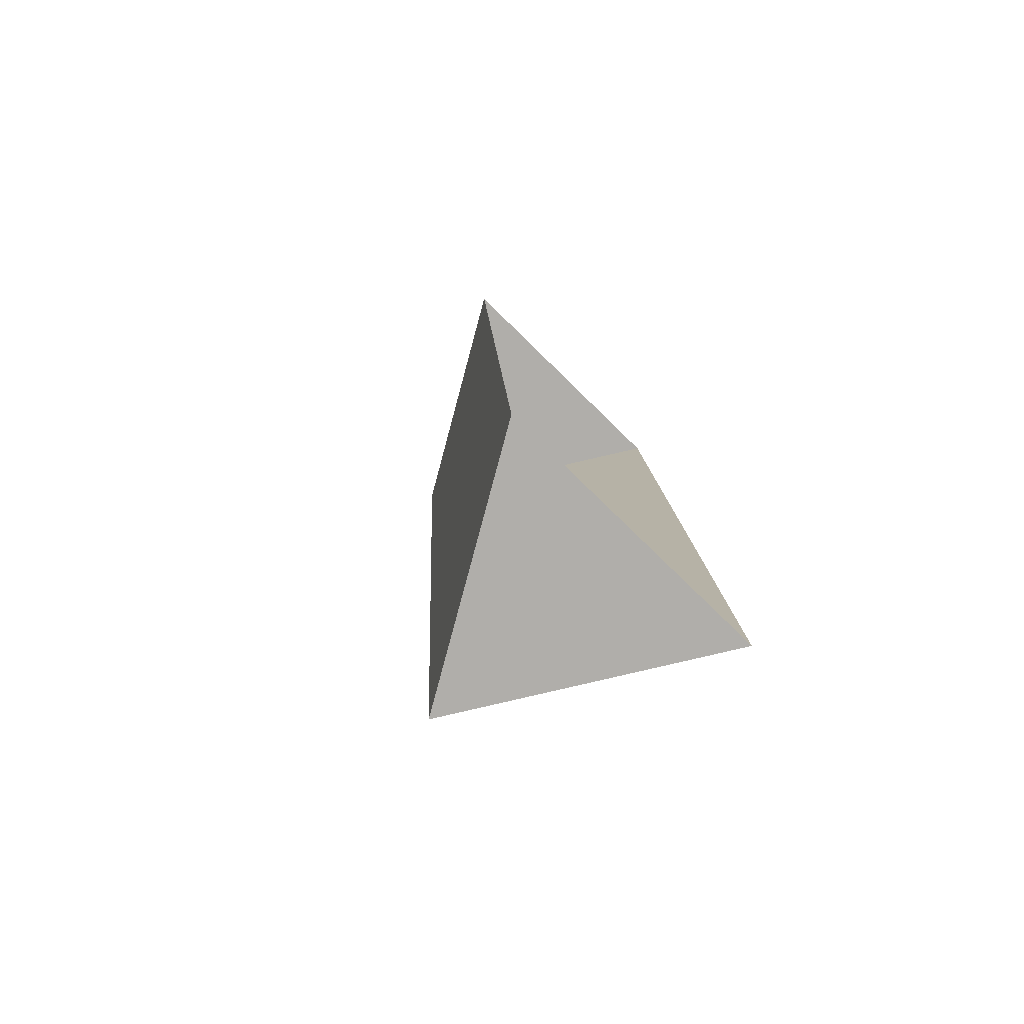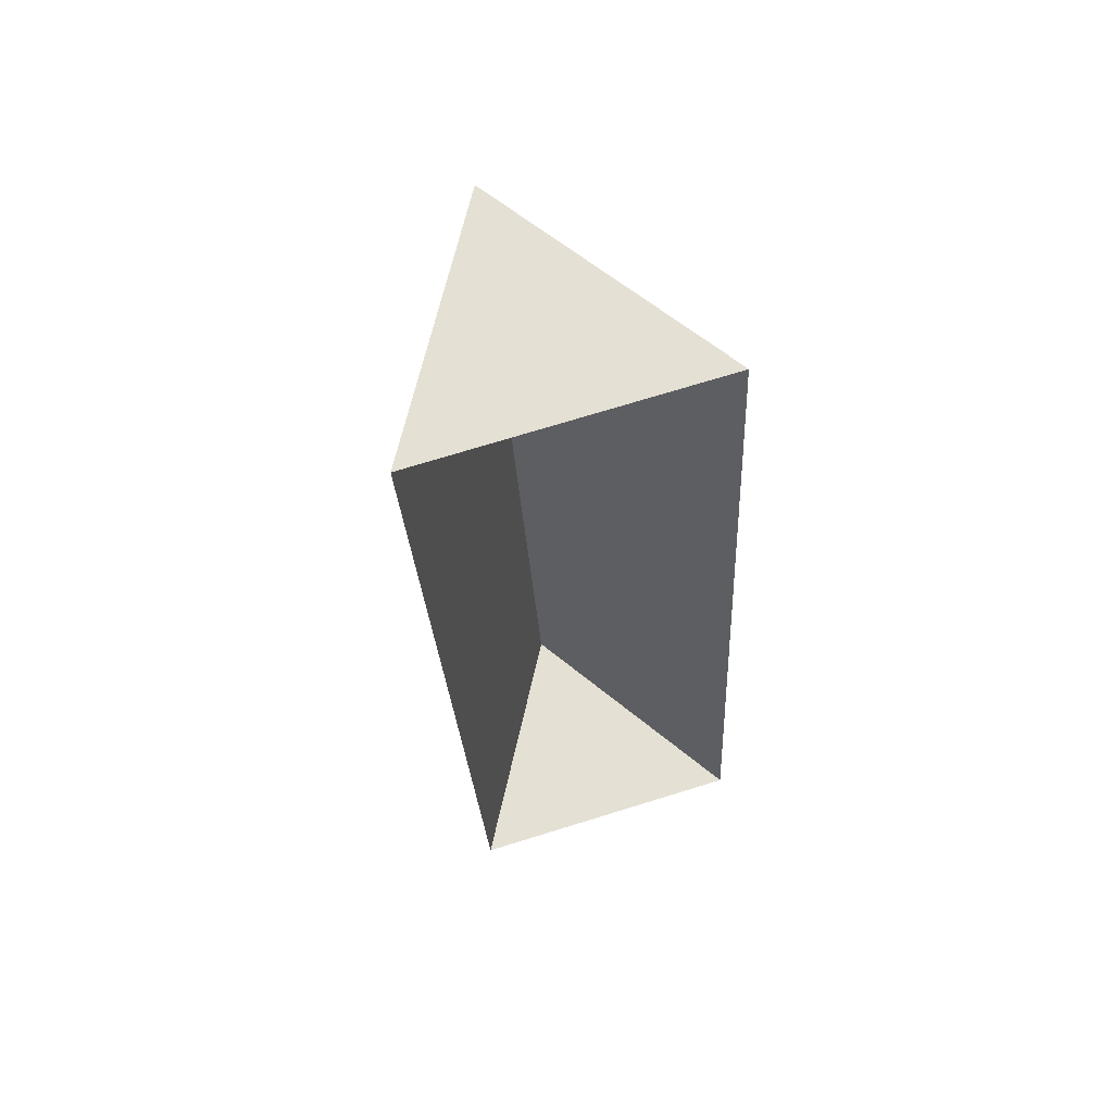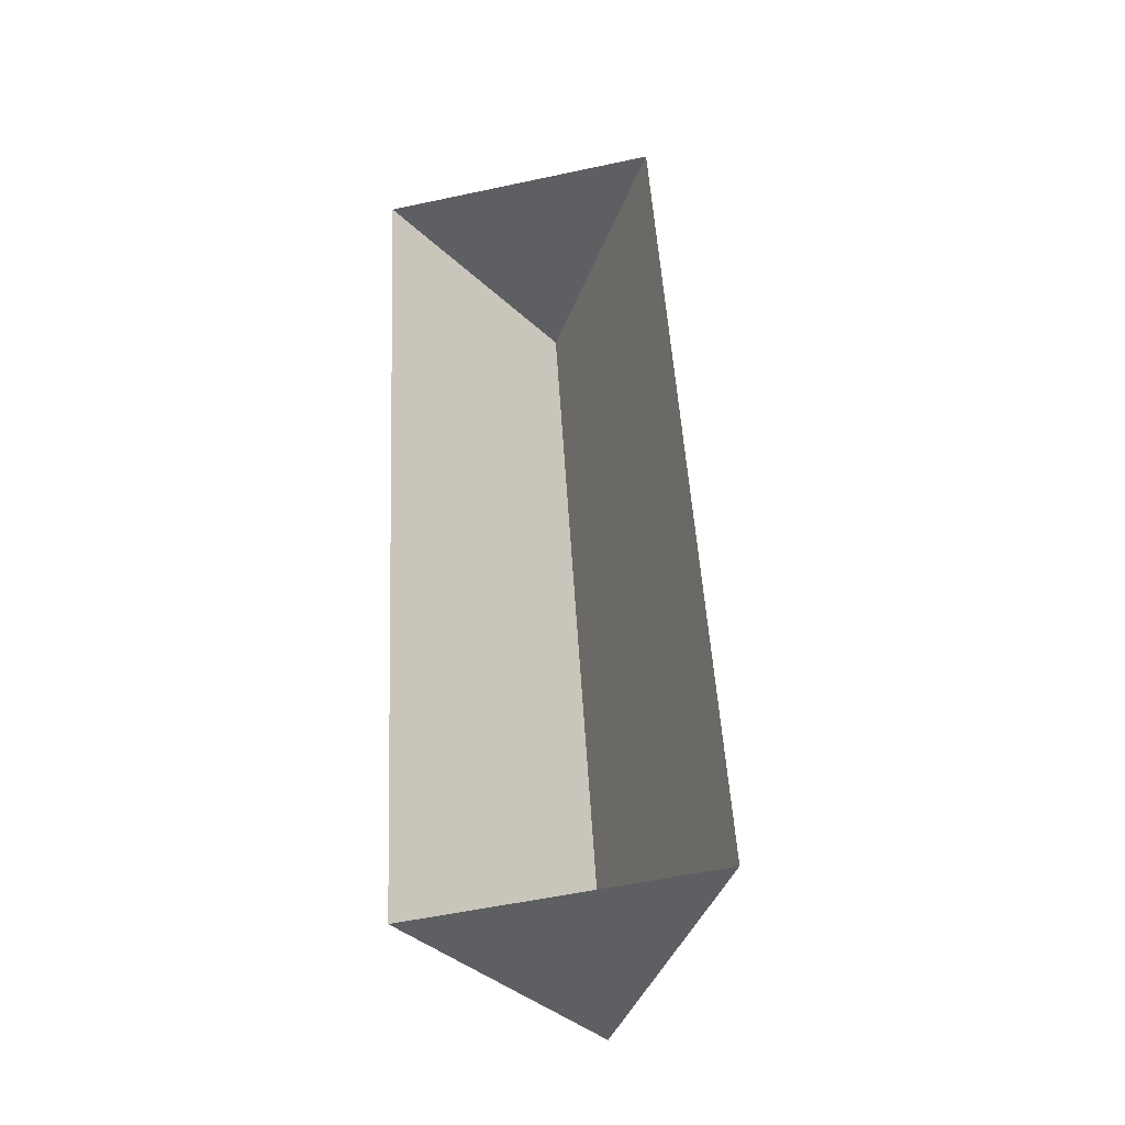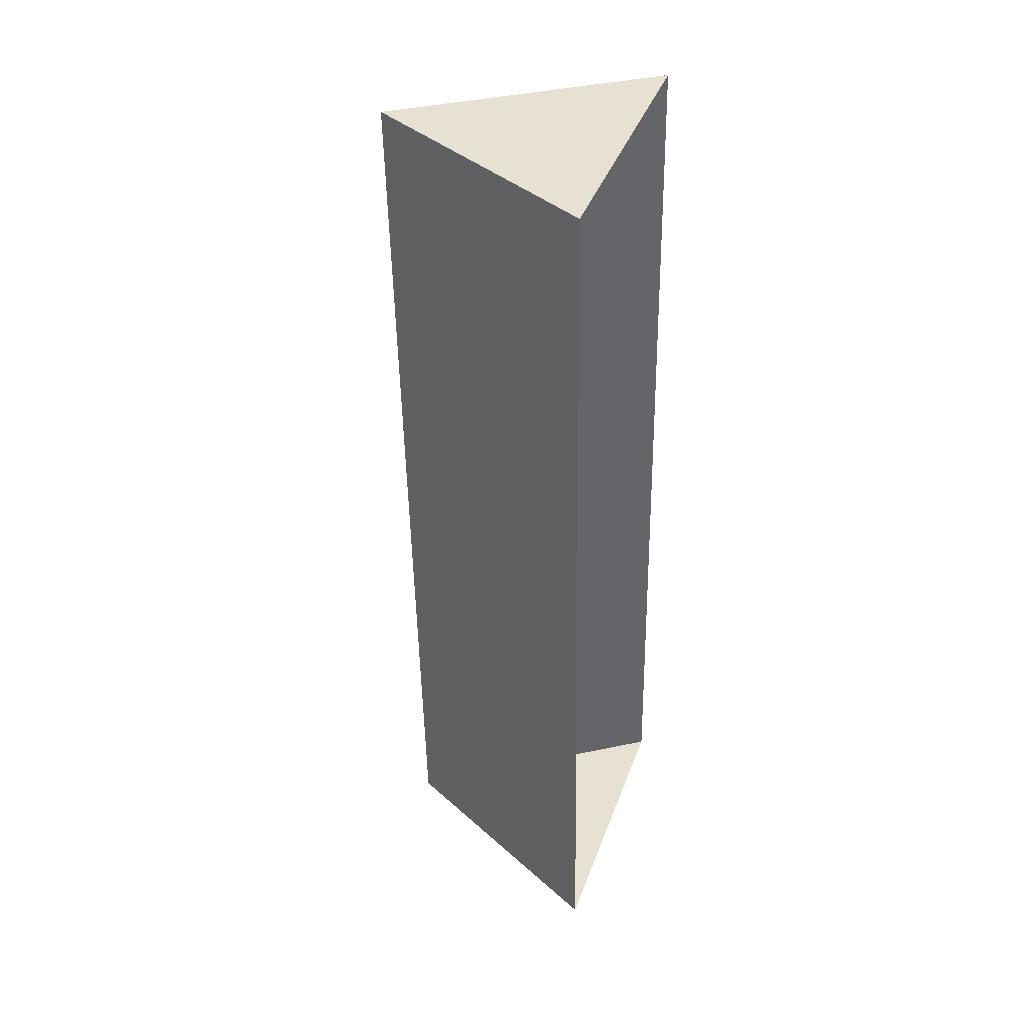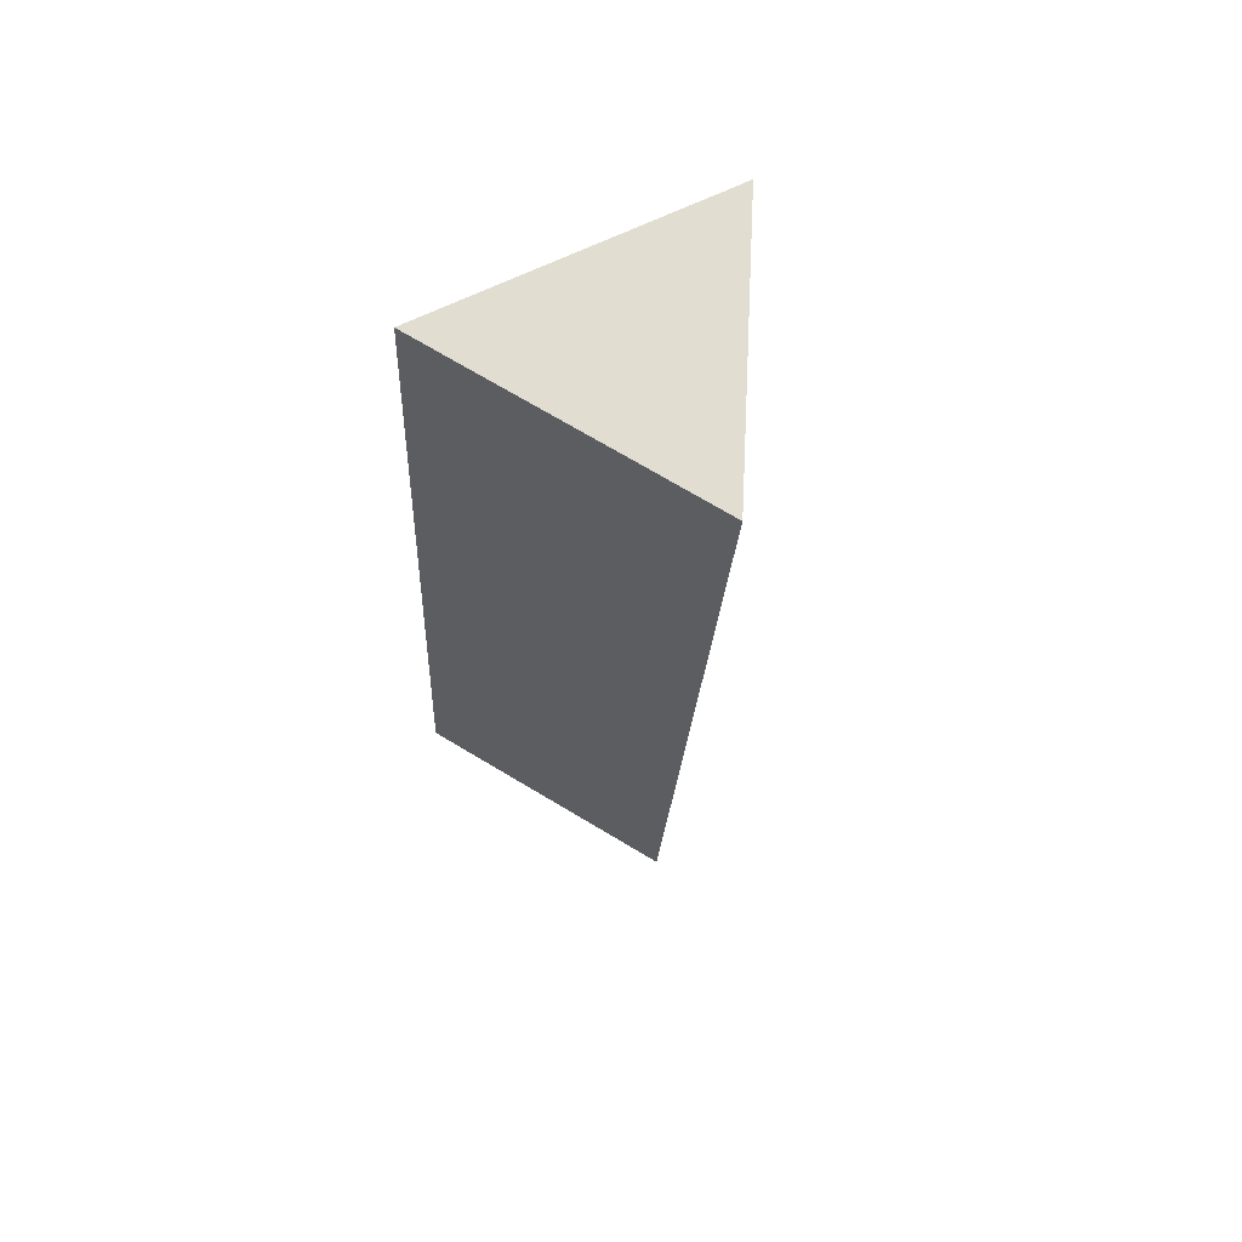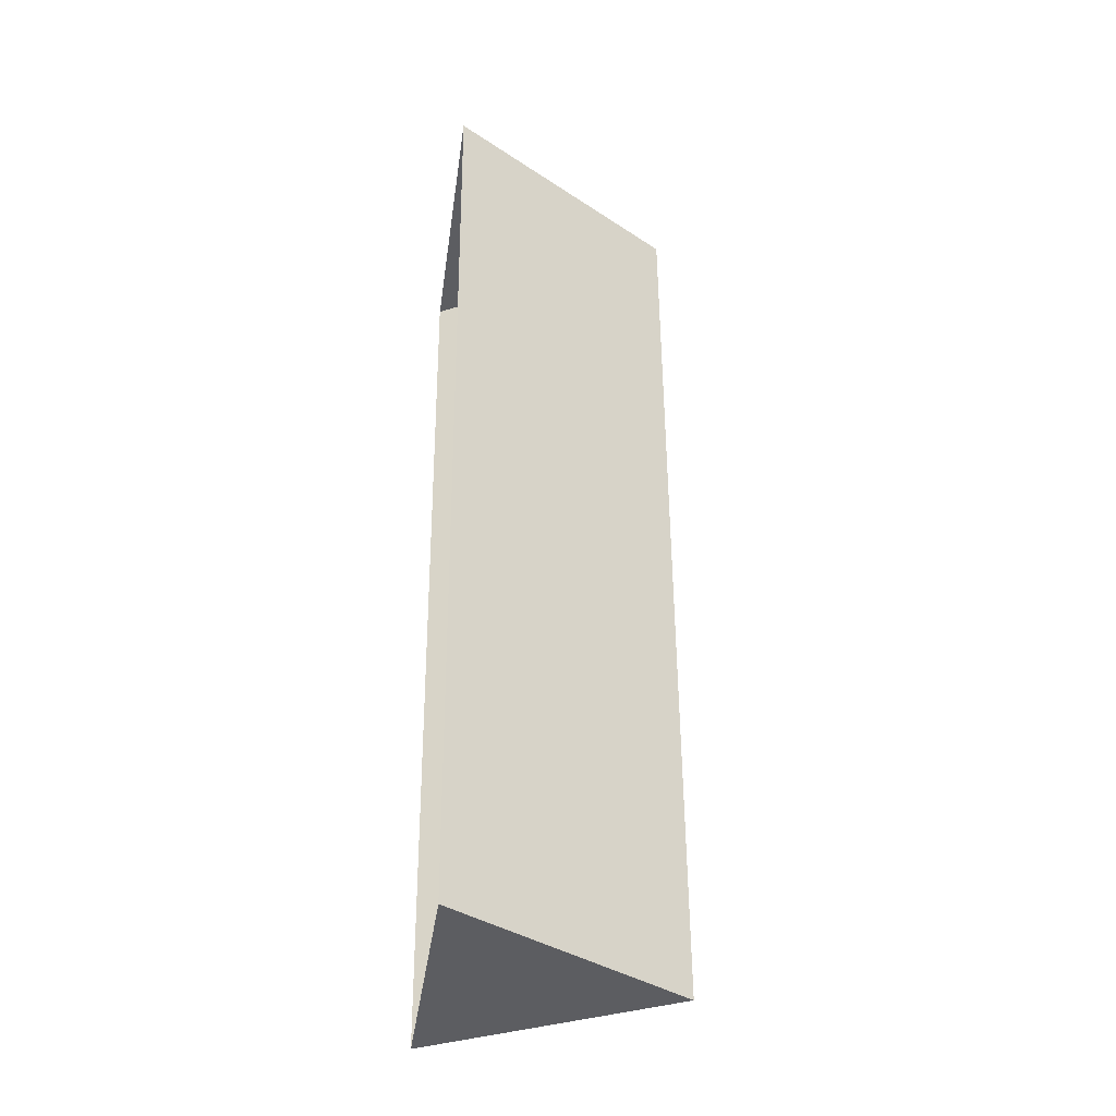
<metadata>
{"format":"obj","ext":"obj","renderer":"f3d","projection":"perspective","resolution":1024,"background":"white","views":[{"elev":-79.7,"azim":-44.4,"up":"+Z"},{"elev":62.8,"azim":-16.8,"up":"+Z"},{"elev":-41.9,"azim":12.2,"up":"+Z"},{"elev":36.3,"azim":-71.0,"up":"+Z"},{"elev":70.5,"azim":153.4,"up":"+Z"},{"elev":-34.1,"azim":82.2,"up":"+Z"}]}
</metadata>
<code>
o CG10_500_038070_0036_roof
v 19.64 75 -291.2
v 58.72 144.4 -289.1
v 103.5 75 -286.7
v 89.25 75 -13.98
v 4.747 75 -18.54
v 44.14 145 -16.4
v 19.64 0 -291.2
v 103.5 0 -286.7
v 89.25 0 -13.98
v 4.747 0 -18.54
f 5 6 2 1
f 6 4 3 2
f 1 2 3
f 4 6 5

</code>
